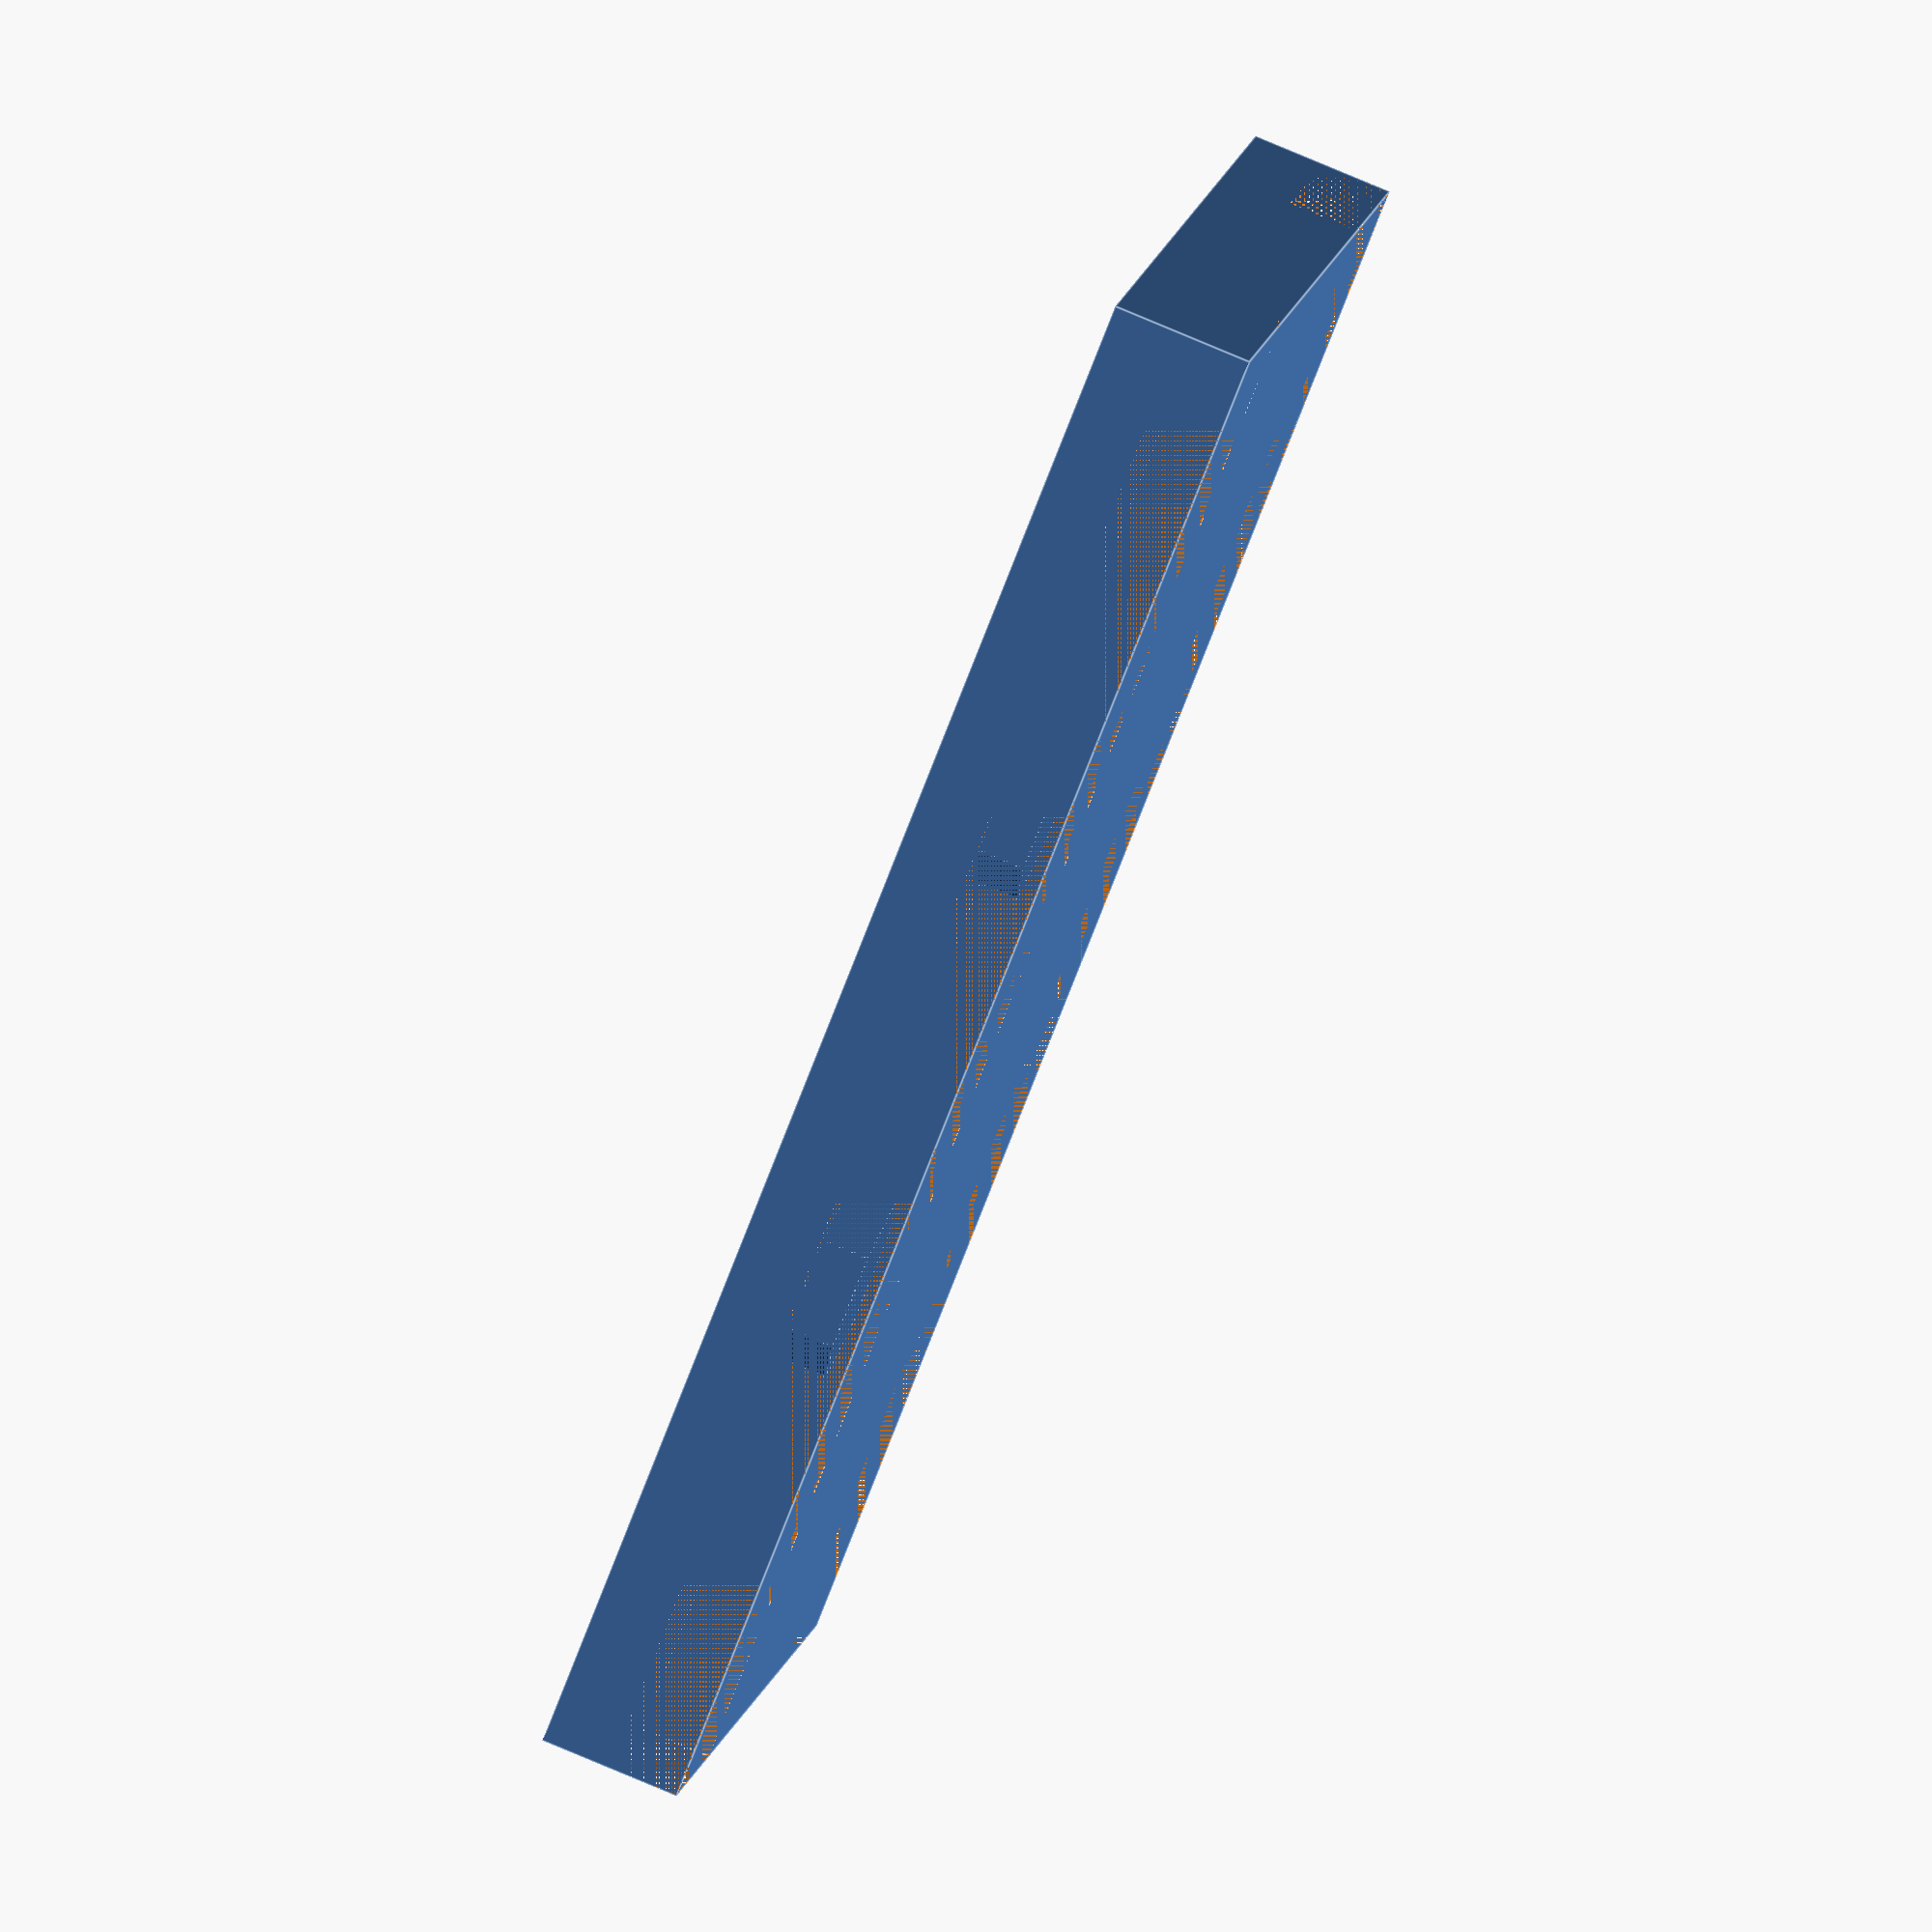
<openscad>
lipHeight = 3;
lipLength = 10;
height = 6;
length = 42.85;
width = 65;
protrusionHeight = 2;
protrusionRadius = 4;
protrusionWidthOffset = width / 3;
protrusionLengthOffset = lipLength / 2;

$fn=6;
union() {
    difference() {
        cube([width, length, height]);
        translate([0, 0, height - lipHeight])
            cube([width, lipLength, lipHeight]);
        translate([0, length - lipLength, height - lipHeight])
            cube([width, lipLength, lipHeight]);
    };

    translate([protrusionWidthOffset, protrusionLengthOffset, height - lipHeight])
        cylinder(r=protrusionRadius, h=protrusionHeight);
    translate([(width - protrusionWidthOffset), protrusionLengthOffset, height - lipHeight])
        cylinder(r=protrusionRadius, h=protrusionHeight);
    translate([protrusionWidthOffset, length - protrusionLengthOffset, height - lipHeight])
        cylinder(r=protrusionRadius, h=protrusionHeight);
    translate([(width - protrusionWidthOffset), length - protrusionLengthOffset, height - lipHeight])
        cylinder(r=protrusionRadius, h=protrusionHeight);
};

</openscad>
<views>
elev=279.4 azim=159.6 roll=292.8 proj=o view=edges
</views>
